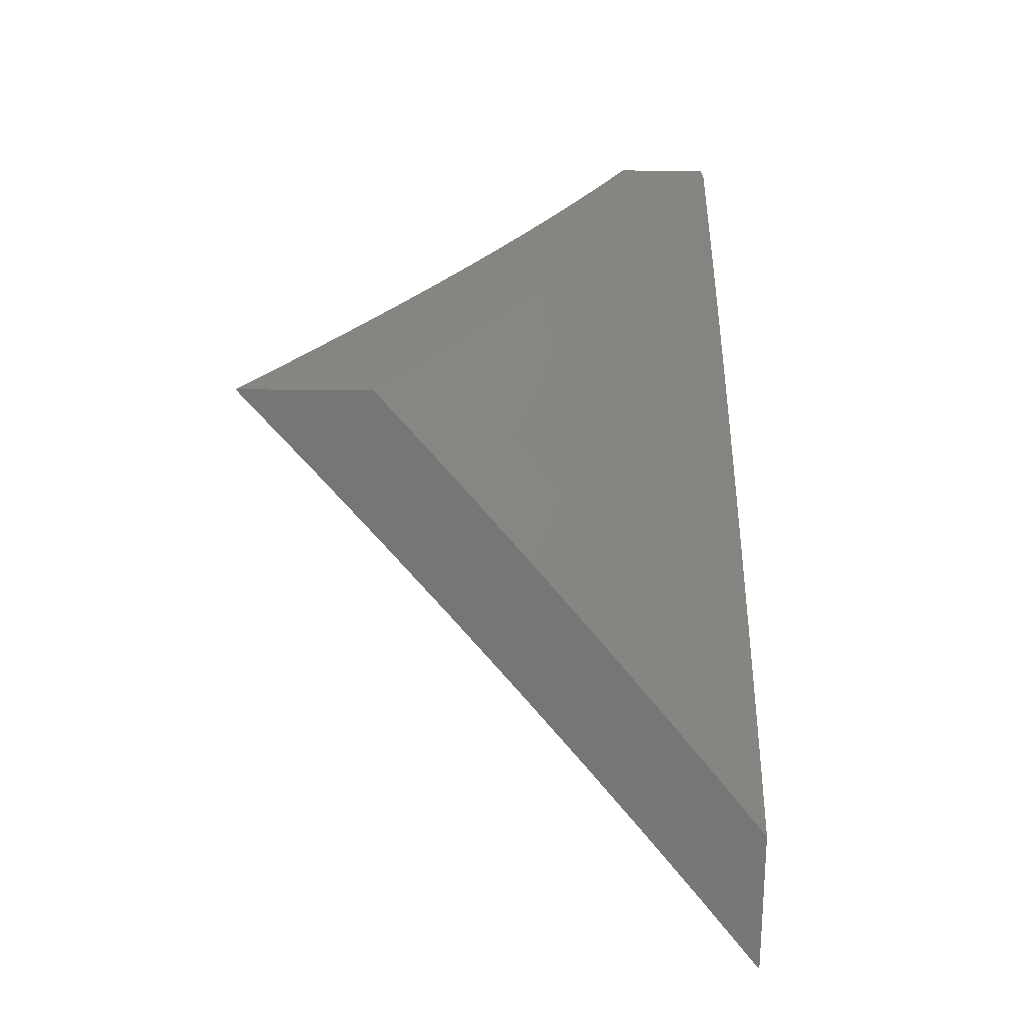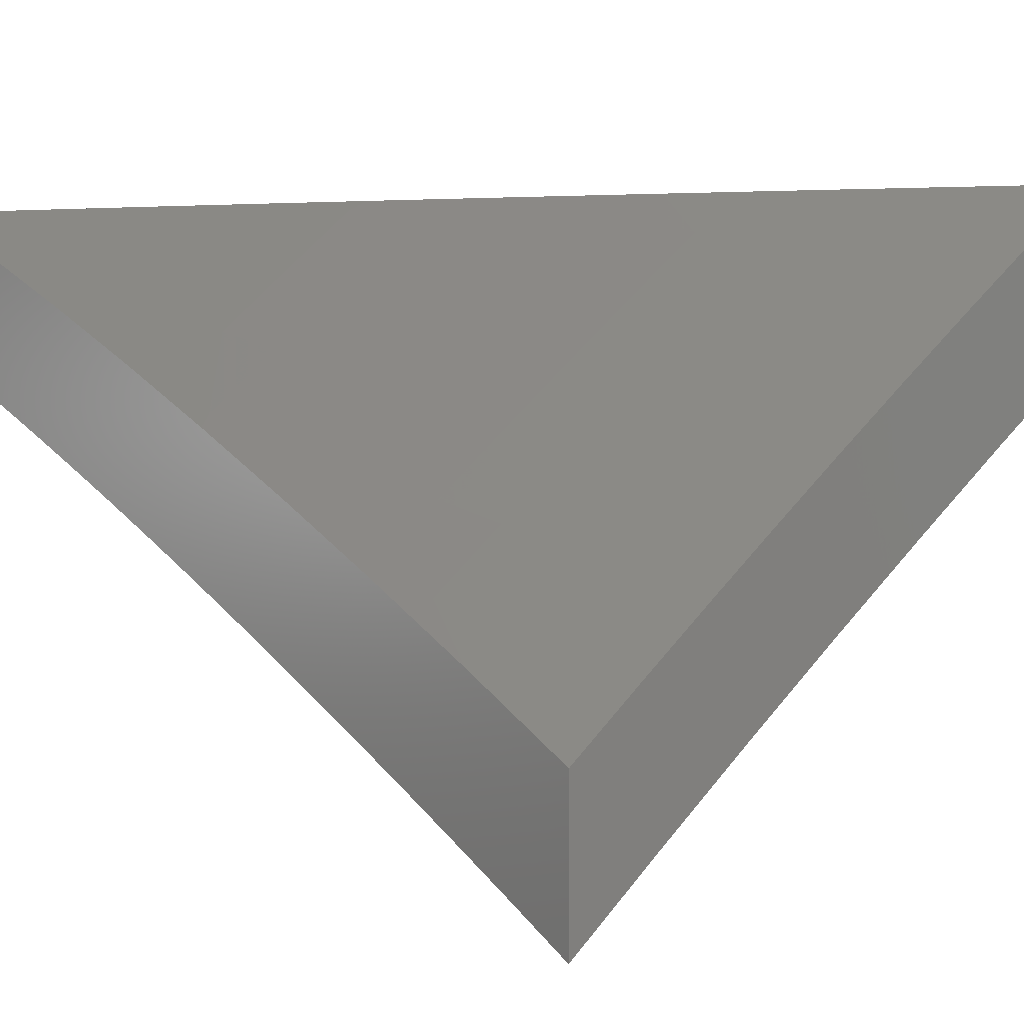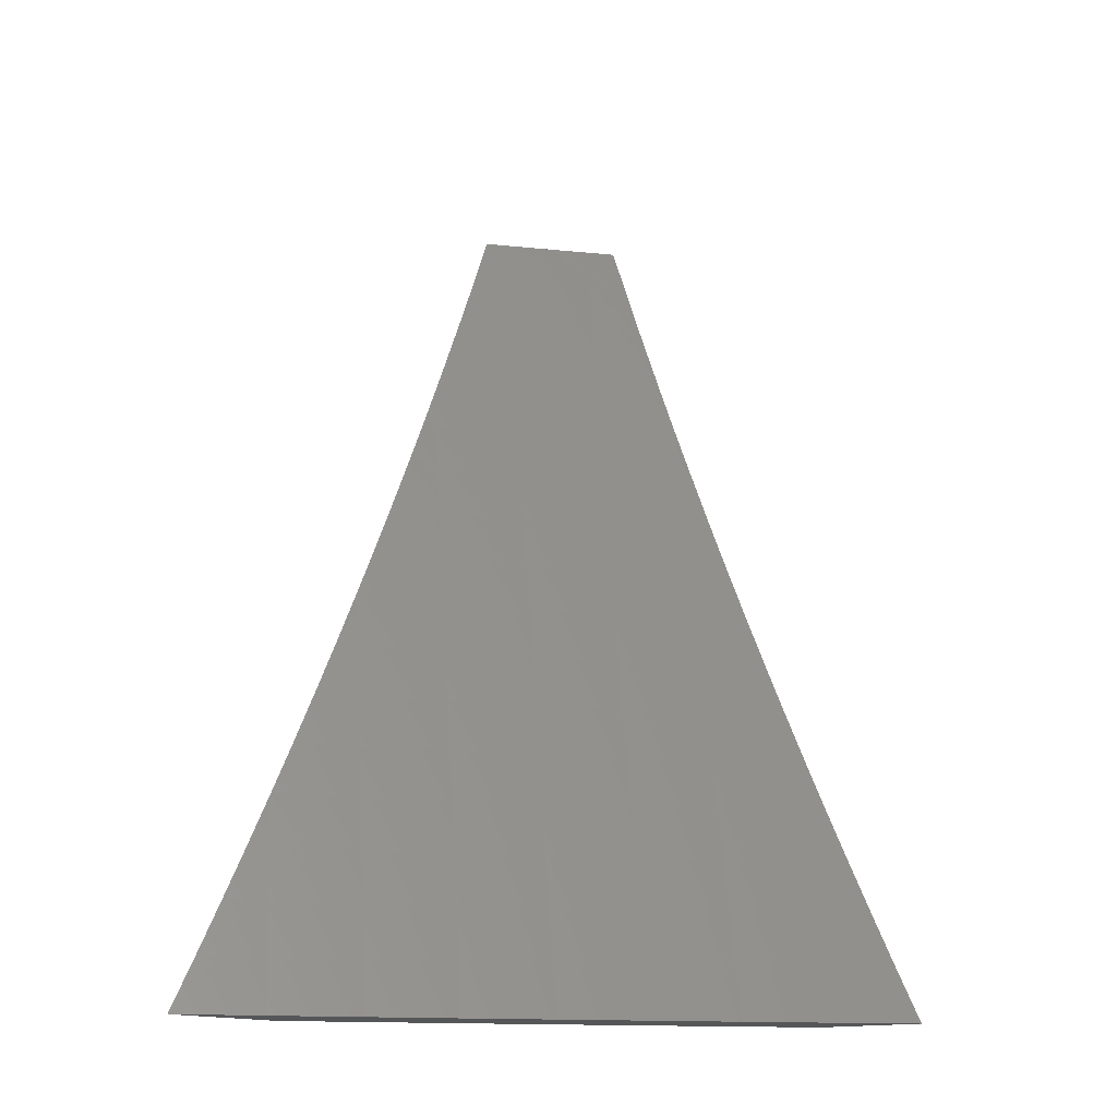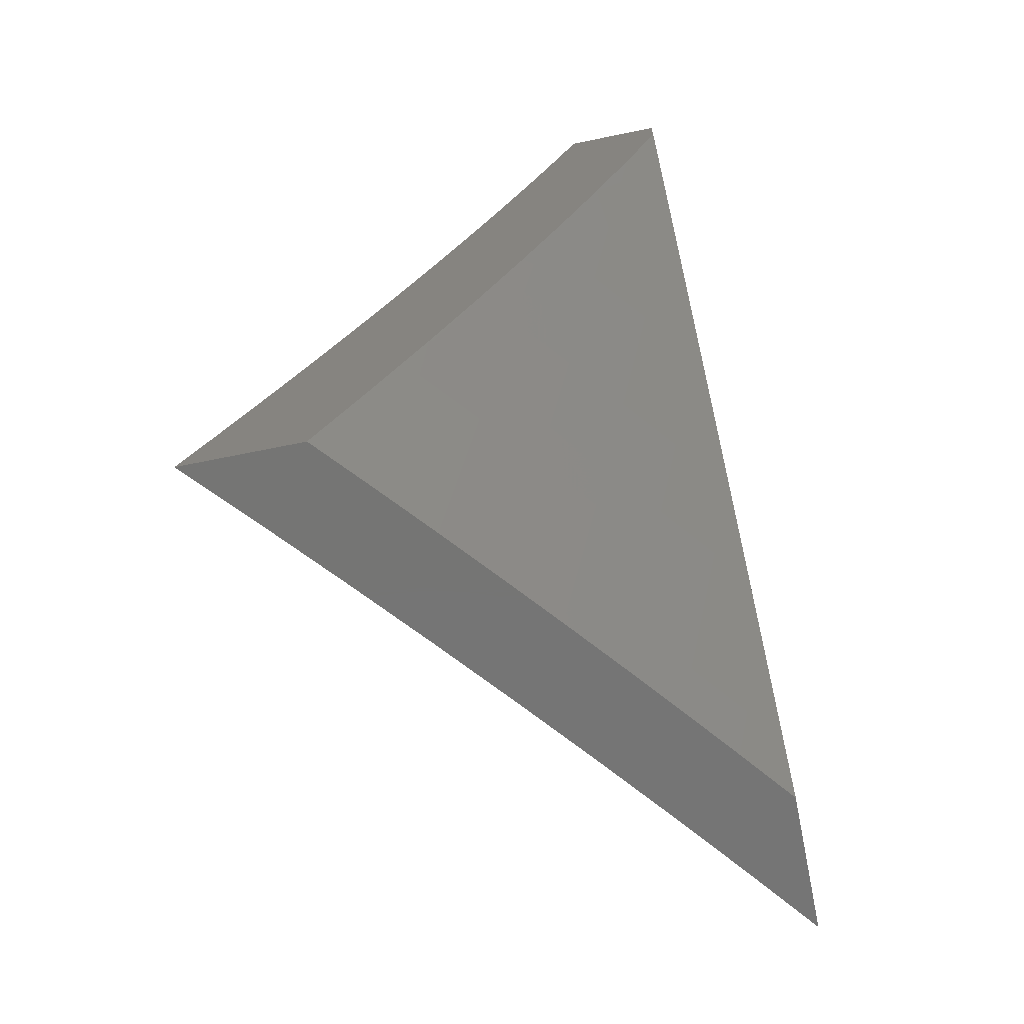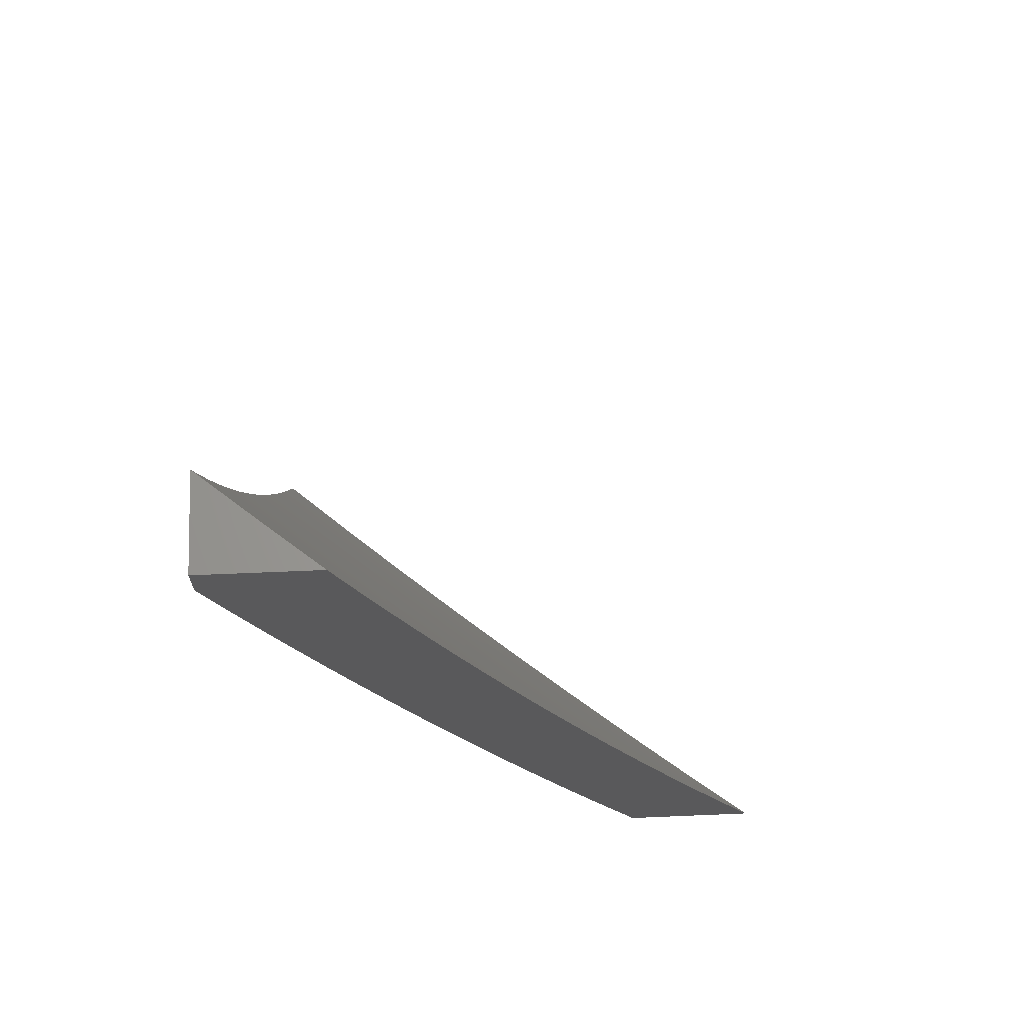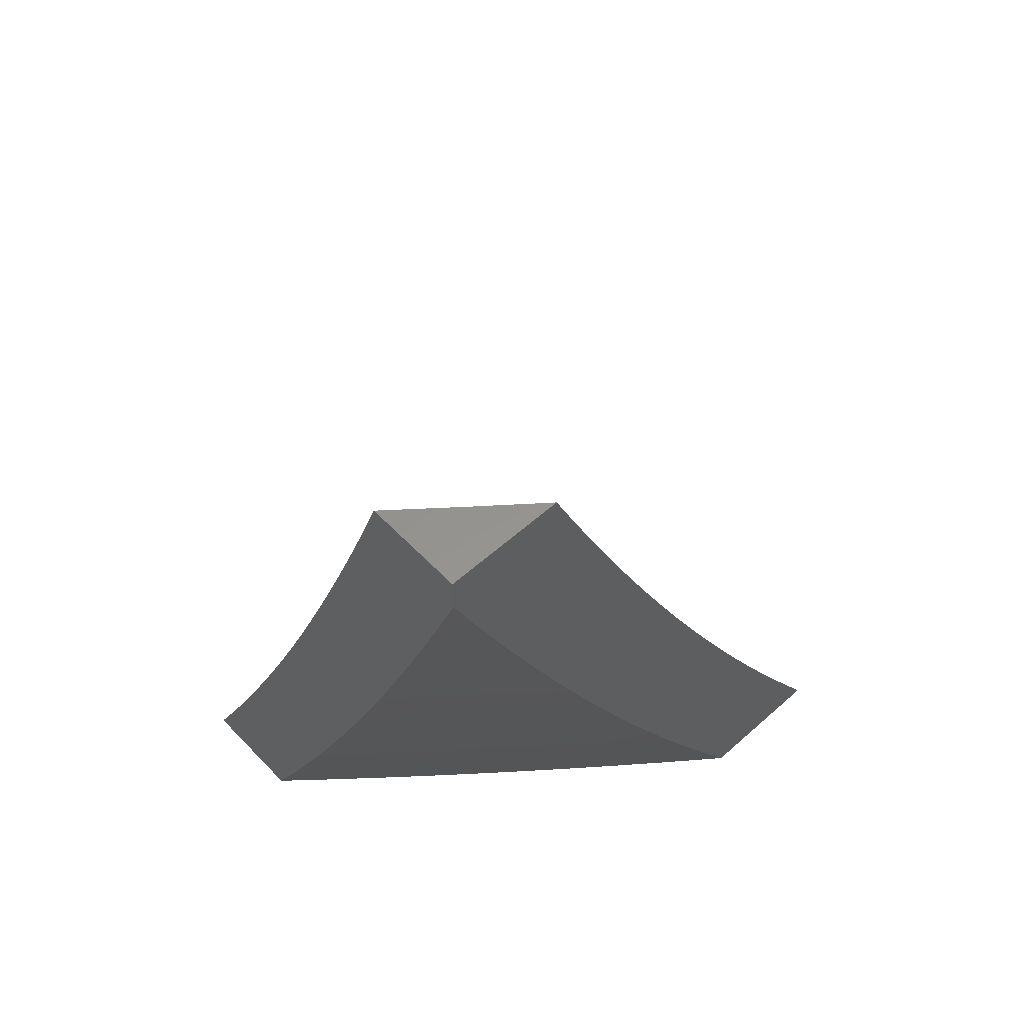
<metadata>
{"format":"stl","ext":"stl","renderer":"f3d","projection":"perspective","resolution":1024,"background":"white","views":[{"elev":-68.9,"azim":89.6,"up":"+Z"},{"elev":3.4,"azim":144.4,"up":"+Y"},{"elev":-14.7,"azim":-52.4,"up":"+Z"},{"elev":-67.3,"azim":101.6,"up":"+Z"},{"elev":67.5,"azim":177.6,"up":"+Z"},{"elev":57.0,"azim":137.1,"up":"+Z"}]}
</metadata>
<code>
# stl→obj: 201 verts, 398 faces
v 6.374 8 -4
v 6.455 7.938 -4
v 6.409 8 -3.94
v 6.468 7.955 -3.94
v 6.444 8 -3.879
v 6.481 7.971 -3.88
v 6.478 8 -3.818
v 6.494 7.987 -3.82
v 6.512 8 -3.757
v 6.587 7.939 -3.76
v 6.545 8 -3.695
v 6.6 7.955 -3.7
v 6.612 7.97 -3.64
v 6.692 7.905 -3.64
v 6.705 7.92 -3.58
v 6.785 7.855 -3.58
v 6.797 7.869 -3.52
v 6.876 7.803 -3.52
v 6.888 7.817 -3.46
v 6.967 7.75 -3.46
v 6.979 7.764 -3.399
v 7 7.728 -3.443
v 7 7.753 -3.381
v 6.548 7.892 -3.94
v 6.534 7.876 -4
v 6.627 7.828 -3.94
v 6.614 7.812 -4
v 6.706 7.764 -3.94
v 6.692 7.748 -4
v 6.784 7.699 -3.94
v 6.77 7.683 -4
v 6.862 7.633 -3.94
v 6.847 7.617 -4
v 6.938 7.566 -3.94
v 6.924 7.551 -4
v 7 7.513 -3.939
v 7 7.484 -4
v 7 7.541 -3.878
v 6.952 7.582 -3.88
v 6.876 7.649 -3.88
v 6.798 7.715 -3.88
v 6.72 7.78 -3.88
v 6.641 7.844 -3.88
v 6.561 7.908 -3.88
v 7 7.569 -3.816
v 6.966 7.597 -3.82
v 6.889 7.664 -3.82
v 6.812 7.73 -3.82
v 6.733 7.795 -3.82
v 6.654 7.86 -3.82
v 6.574 7.924 -3.82
v 6.98 7.612 -3.76
v 7 7.597 -3.755
v 6.993 7.627 -3.7
v 7 7.624 -3.693
v 7 7.651 -3.631
v 7 7.677 -3.569
v 6.929 7.708 -3.64
v 6.916 7.694 -3.7
v 6.903 7.679 -3.76
v 7 7.703 -3.506
v 6.954 7.736 -3.52
v 6.942 7.722 -3.58
v 6.851 7.775 -3.64
v 6.838 7.76 -3.7
v 6.759 7.826 -3.7
v 6.746 7.811 -3.76
v 6.667 7.875 -3.76
v 6.991 7.777 -3.339
v 7 7.777 -3.318
v 7 7.801 -3.254
v 7 7.825 -3.191
v 6.935 7.87 -3.219
v 6.923 7.857 -3.279
v 6.912 7.844 -3.339
v 6.9 7.831 -3.399
v 6.821 7.897 -3.399
v 6.809 7.883 -3.46
v 6.729 7.948 -3.46
v 6.717 7.934 -3.52
v 6.64 8 -3.509
v 6.637 7.999 -3.52
v 6.609 8 -3.571
v 6.625 7.984 -3.58
v 6.577 8 -3.633
v 6.946 7.883 -3.159
v 7 7.848 -3.128
v 6.957 7.895 -3.098
v 7 7.87 -3.064
v 6.967 7.907 -3.038
v 7 7.892 -3
v 6.936 7.946 -3
v 6.887 7.974 -3.038
v 6.871 8 -3
v 6.844 8 -3.065
v 6.877 7.962 -3.098
v 6.817 8 -3.129
v 6.866 7.949 -3.159
v 6.789 8 -3.193
v 6.855 7.936 -3.219
v 6.76 8 -3.257
v 6.844 7.924 -3.279
v 6.763 7.989 -3.279
v 6.752 7.976 -3.339
v 6.731 8 -3.32
v 6.701 8 -3.383
v 6.741 7.962 -3.399
v 6.671 8 -3.446
v 6.68 7.891 -3.7
v 6.772 7.84 -3.64
v 6.832 7.91 -3.339
v 6.825 7.745 -3.76
v 6.864 7.789 -3.58
v 7 7.666 -3.883
v 7 7.611 -4
v 6.957 7.677 -3.94
v 6.943 7.661 -4
v 6.885 7.711 -4
v 6.899 7.727 -3.94
v 6.827 7.76 -4
v 6.841 7.776 -3.94
v 6.768 7.809 -4
v 6.782 7.825 -3.94
v 6.709 7.857 -4
v 6.723 7.873 -3.94
v 6.65 7.905 -4
v 6.664 7.921 -3.94
v 6.591 7.953 -4
v 6.604 7.969 -3.94
v 6.564 8 -3.942
v 6.596 8 -3.884
v 6.531 8 -4
v 6.617 7.985 -3.881
v 6.628 8 -3.825
v 6.677 7.937 -3.881
v 6.69 7.953 -3.821
v 6.75 7.905 -3.821
v 6.762 7.92 -3.761
v 6.822 7.871 -3.761
v 6.835 7.886 -3.701
v 6.894 7.837 -3.701
v 6.906 7.851 -3.641
v 6.965 7.801 -3.641
v 6.978 7.815 -3.581
v 7 7.77 -3.645
v 7 7.819 -3.526
v 6.99 7.829 -3.521
v 7 7.867 -3.405
v 6.943 7.893 -3.461
v 6.955 7.906 -3.401
v 6.884 7.943 -3.461
v 6.896 7.956 -3.401
v 6.839 8 -3.408
v 6.867 8 -3.347
v 6.66 8 -3.766
v 6.703 7.968 -3.761
v 6.775 7.935 -3.701
v 6.847 7.9 -3.641
v 6.919 7.865 -3.581
v 6.691 8 -3.707
v 6.715 7.983 -3.701
v 6.788 7.949 -3.641
v 6.86 7.915 -3.581
v 6.931 7.879 -3.521
v 6.722 8 -3.648
v 6.728 7.998 -3.641
v 6.752 8 -3.588
v 6.8 7.964 -3.581
v 6.781 8 -3.528
v 6.812 7.978 -3.521
v 6.811 8 -3.468
v 6.824 7.992 -3.461
v 6.907 7.969 -3.341
v 6.895 8 -3.286
v 6.918 7.982 -3.281
v 6.922 8 -3.225
v 6.929 7.995 -3.221
v 6.948 8 -3.164
v 6.989 7.945 -3.221
v 7 7.957 -3.163
v 7 7.913 -3.284
v 6.974 8 -3.102
v 7 8 -3.041
v 6.967 7.92 -3.341
v 6.978 7.933 -3.281
v 7 7.718 -3.764
v 6.998 7.722 -3.761
v 6.952 7.787 -3.701
v 6.984 7.707 -3.821
v 6.971 7.692 -3.881
v 6.913 7.742 -3.881
v 6.926 7.757 -3.821
v 6.854 7.792 -3.881
v 6.939 7.772 -3.761
v 6.868 7.807 -3.821
v 6.795 7.841 -3.881
v 6.881 7.822 -3.761
v 6.809 7.856 -3.821
v 6.736 7.889 -3.881
v 6.872 7.929 -3.521
v 7 8 -3
f 1 2 3
f 3 2 4
f 3 4 5
f 5 4 6
f 5 6 7
f 7 6 8
f 7 8 9
f 9 8 10
f 9 10 11
f 11 10 12
f 11 12 13
f 13 12 14
f 13 14 15
f 15 14 16
f 15 16 17
f 17 16 18
f 17 18 19
f 19 18 20
f 19 20 21
f 21 20 22
f 21 22 23
f 4 2 24
f 24 2 25
f 24 25 26
f 26 25 27
f 26 27 28
f 28 27 29
f 28 29 30
f 30 29 31
f 30 31 32
f 32 31 33
f 32 33 34
f 34 33 35
f 34 35 36
f 36 35 37
f 36 38 34
f 34 38 39
f 34 39 32
f 32 39 40
f 32 40 30
f 30 40 41
f 30 41 28
f 28 41 42
f 28 42 26
f 26 42 43
f 26 43 24
f 24 43 44
f 24 44 4
f 4 44 6
f 38 45 39
f 39 45 46
f 39 46 40
f 40 46 47
f 40 47 41
f 41 47 48
f 41 48 42
f 42 48 49
f 42 49 43
f 43 49 50
f 43 50 44
f 44 50 51
f 44 51 6
f 6 51 8
f 46 45 52
f 52 45 53
f 52 53 54
f 54 53 55
f 54 55 56
f 57 58 56
f 56 58 59
f 56 59 54
f 54 59 60
f 54 60 52
f 52 60 47
f 52 47 46
f 61 62 57
f 57 62 63
f 57 63 58
f 58 63 64
f 58 64 65
f 65 64 66
f 65 66 67
f 67 66 68
f 67 68 50
f 50 68 51
f 62 61 20
f 20 61 22
f 21 23 69
f 69 23 70
f 69 70 71
f 72 73 71
f 71 73 74
f 71 74 69
f 69 74 75
f 69 75 76
f 76 75 77
f 76 77 78
f 78 77 79
f 78 79 80
f 80 79 81
f 80 81 82
f 82 81 83
f 82 83 84
f 84 83 85
f 84 85 13
f 13 85 11
f 73 72 86
f 86 72 87
f 86 87 88
f 88 87 89
f 88 89 90
f 90 89 91
f 90 91 92
f 90 92 93
f 93 92 94
f 93 94 95
f 93 95 96
f 96 95 97
f 96 97 98
f 98 97 99
f 98 99 100
f 100 99 101
f 100 101 102
f 102 101 103
f 102 103 104
f 104 103 105
f 104 105 106
f 101 105 103
f 104 106 107
f 107 106 108
f 107 108 79
f 79 108 81
f 10 8 51
f 51 68 10
f 10 68 109
f 10 109 12
f 12 109 14
f 80 82 84
f 80 84 15
f 15 84 13
f 67 50 49
f 68 66 109
f 109 66 110
f 109 110 14
f 14 110 16
f 78 80 17
f 17 80 15
f 79 77 107
f 107 77 111
f 107 111 104
f 104 111 102
f 67 49 112
f 112 49 48
f 112 48 60
f 60 48 47
f 66 64 110
f 110 64 113
f 110 113 16
f 16 113 18
f 76 78 19
f 19 78 17
f 77 75 111
f 111 75 74
f 111 74 102
f 102 74 73
f 102 73 100
f 100 73 86
f 100 86 98
f 98 86 88
f 98 88 96
f 96 88 90
f 96 90 93
f 67 112 65
f 65 112 59
f 65 59 58
f 59 112 60
f 64 63 113
f 113 63 62
f 113 62 18
f 18 62 20
f 69 76 21
f 21 76 19
f 114 115 116
f 116 115 117
f 116 117 118
f 116 118 119
f 119 118 120
f 119 120 121
f 121 120 122
f 121 122 123
f 123 122 124
f 123 124 125
f 125 124 126
f 125 126 127
f 127 126 128
f 127 128 129
f 129 128 130
f 129 130 131
f 128 132 130
f 129 131 133
f 133 131 134
f 133 134 135
f 135 134 136
f 135 136 137
f 137 136 138
f 137 138 139
f 139 138 140
f 139 140 141
f 141 140 142
f 141 142 143
f 143 142 144
f 143 144 145
f 145 144 146
f 146 144 147
f 146 147 148
f 148 147 149
f 148 149 150
f 150 149 151
f 150 151 152
f 152 151 153
f 152 153 154
f 134 155 136
f 136 155 156
f 136 156 138
f 138 156 157
f 138 157 140
f 140 157 158
f 140 158 142
f 142 158 159
f 142 159 144
f 144 159 147
f 155 160 156
f 156 160 161
f 156 161 157
f 157 161 162
f 157 162 158
f 158 162 163
f 158 163 159
f 159 163 164
f 159 164 147
f 147 164 149
f 160 165 161
f 161 165 166
f 161 166 162
f 162 166 167
f 162 167 168
f 168 167 169
f 168 169 170
f 170 169 171
f 170 171 172
f 172 171 153
f 172 153 151
f 165 167 166
f 152 154 173
f 173 154 174
f 173 174 175
f 175 174 176
f 175 176 177
f 177 176 178
f 177 178 179
f 179 178 180
f 179 180 181
f 178 182 180
f 180 182 183
f 148 184 181
f 181 184 185
f 181 185 179
f 179 185 175
f 179 175 177
f 186 187 145
f 145 187 188
f 145 188 143
f 143 188 141
f 187 186 189
f 189 186 114
f 189 114 190
f 190 114 116
f 190 116 119
f 189 190 191
f 191 190 119
f 191 119 121
f 187 189 192
f 192 189 191
f 192 191 193
f 193 191 121
f 193 121 123
f 188 187 194
f 194 187 192
f 194 192 195
f 195 192 193
f 195 193 196
f 196 193 123
f 196 123 125
f 188 194 197
f 197 194 195
f 197 195 198
f 198 195 196
f 198 196 199
f 199 196 125
f 199 125 127
f 139 141 197
f 197 141 188
f 139 197 198
f 184 148 150
f 149 164 200
f 200 164 163
f 200 163 168
f 168 163 162
f 150 152 184
f 184 152 173
f 184 173 185
f 185 173 175
f 137 139 198
f 137 198 199
f 149 200 151
f 151 200 170
f 151 170 172
f 170 200 168
f 135 137 199
f 135 199 127
f 133 135 129
f 129 135 127
f 89 180 91
f 91 180 183
f 91 183 201
f 89 87 180
f 180 87 181
f 181 87 72
f 181 72 71
f 181 71 148
f 148 71 70
f 148 70 23
f 148 23 146
f 146 23 22
f 146 22 145
f 145 22 61
f 145 61 57
f 145 57 186
f 186 57 56
f 186 56 55
f 186 55 114
f 114 55 53
f 114 53 45
f 114 45 115
f 115 45 38
f 115 38 36
f 36 37 115
f 37 35 115
f 115 35 117
f 117 35 33
f 117 33 118
f 118 33 31
f 118 31 120
f 120 31 29
f 120 29 122
f 122 29 124
f 124 29 27
f 124 27 126
f 126 27 25
f 126 25 128
f 128 25 2
f 128 2 132
f 132 2 1
f 94 92 201
f 201 92 91
f 1 3 132
f 132 3 5
f 132 5 7
f 9 131 7
f 7 131 130
f 7 130 132
f 131 9 134
f 134 9 11
f 134 11 155
f 155 11 85
f 155 85 160
f 160 85 83
f 160 83 165
f 165 83 81
f 165 81 167
f 167 81 108
f 167 108 169
f 169 108 106
f 169 106 171
f 171 106 105
f 171 105 153
f 153 105 101
f 153 101 154
f 154 101 99
f 154 99 174
f 174 99 97
f 174 97 176
f 176 97 95
f 176 95 178
f 178 95 94
f 178 94 182
f 182 94 183
f 183 94 201

</code>
